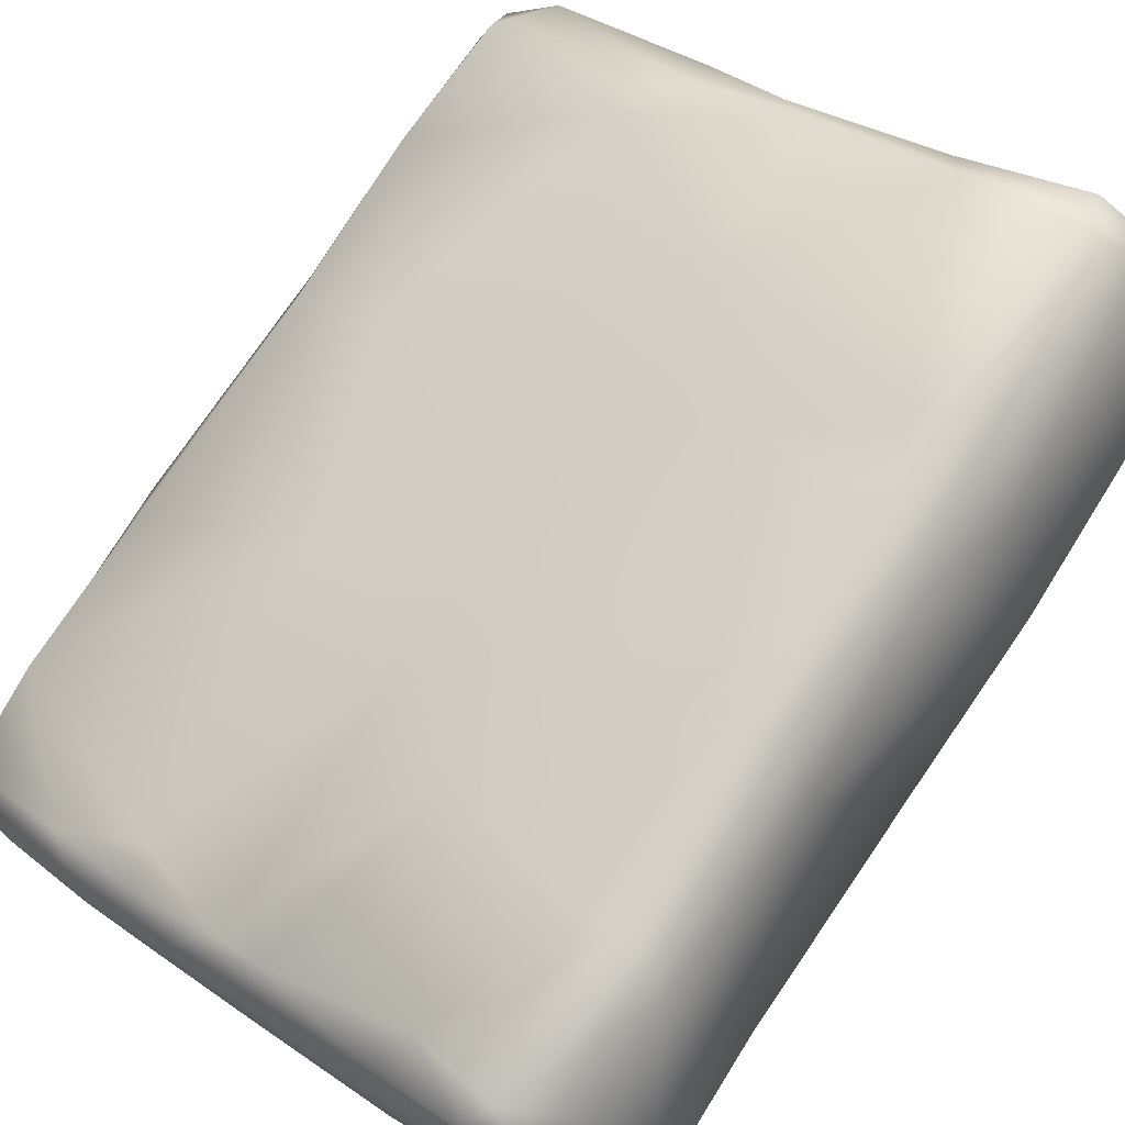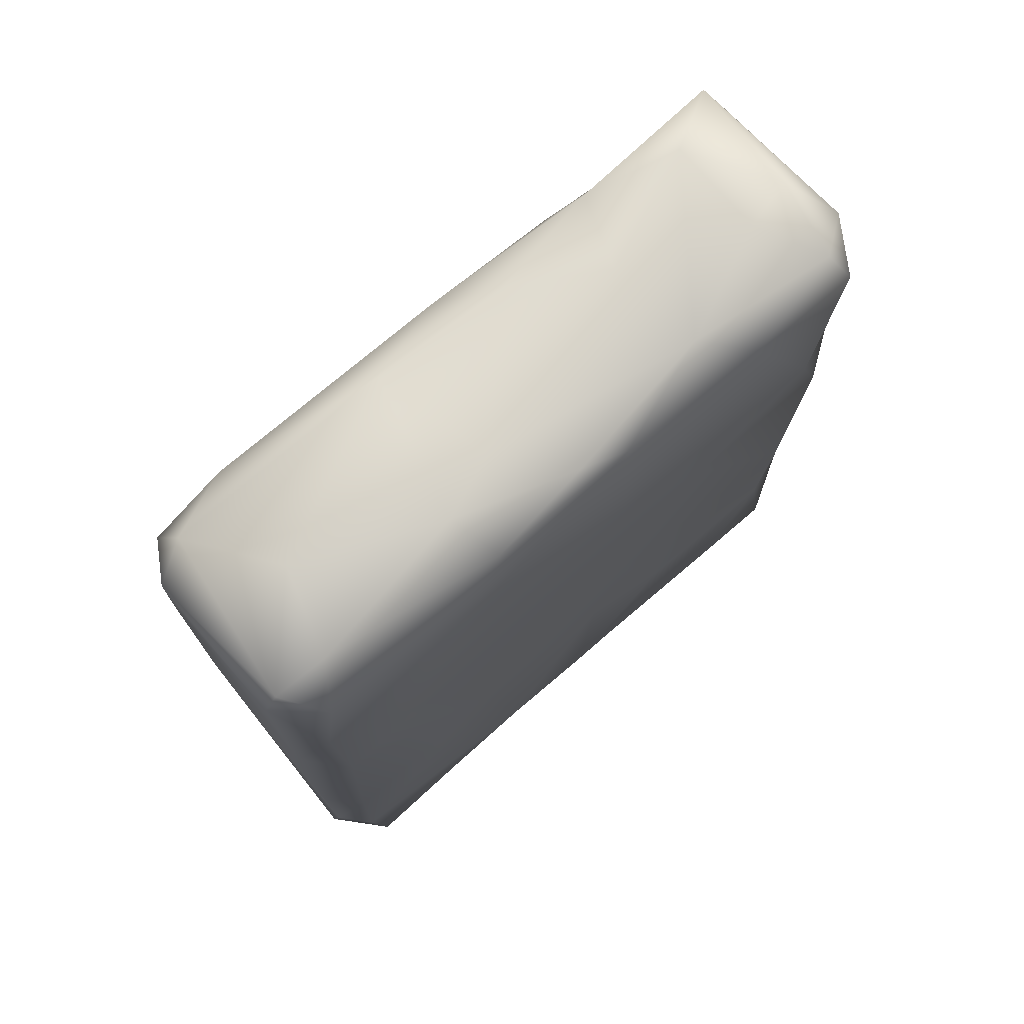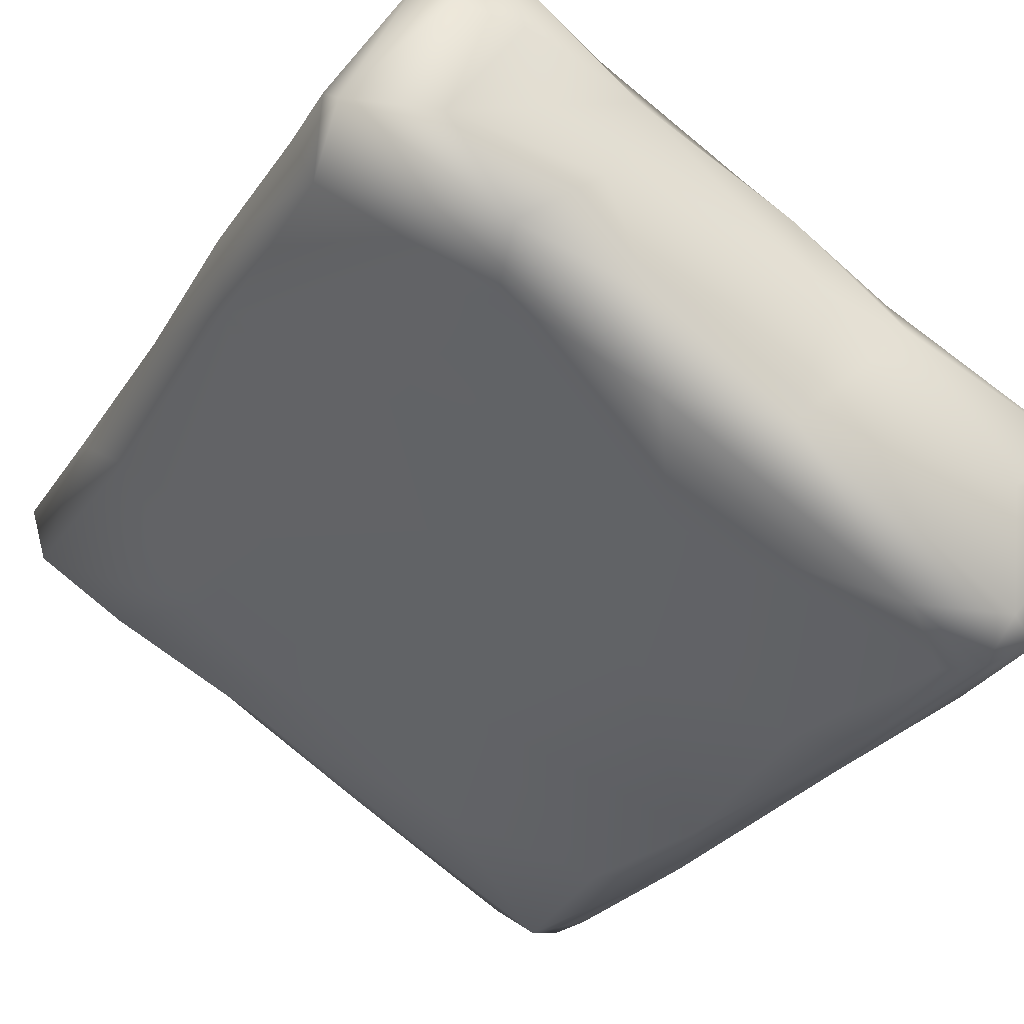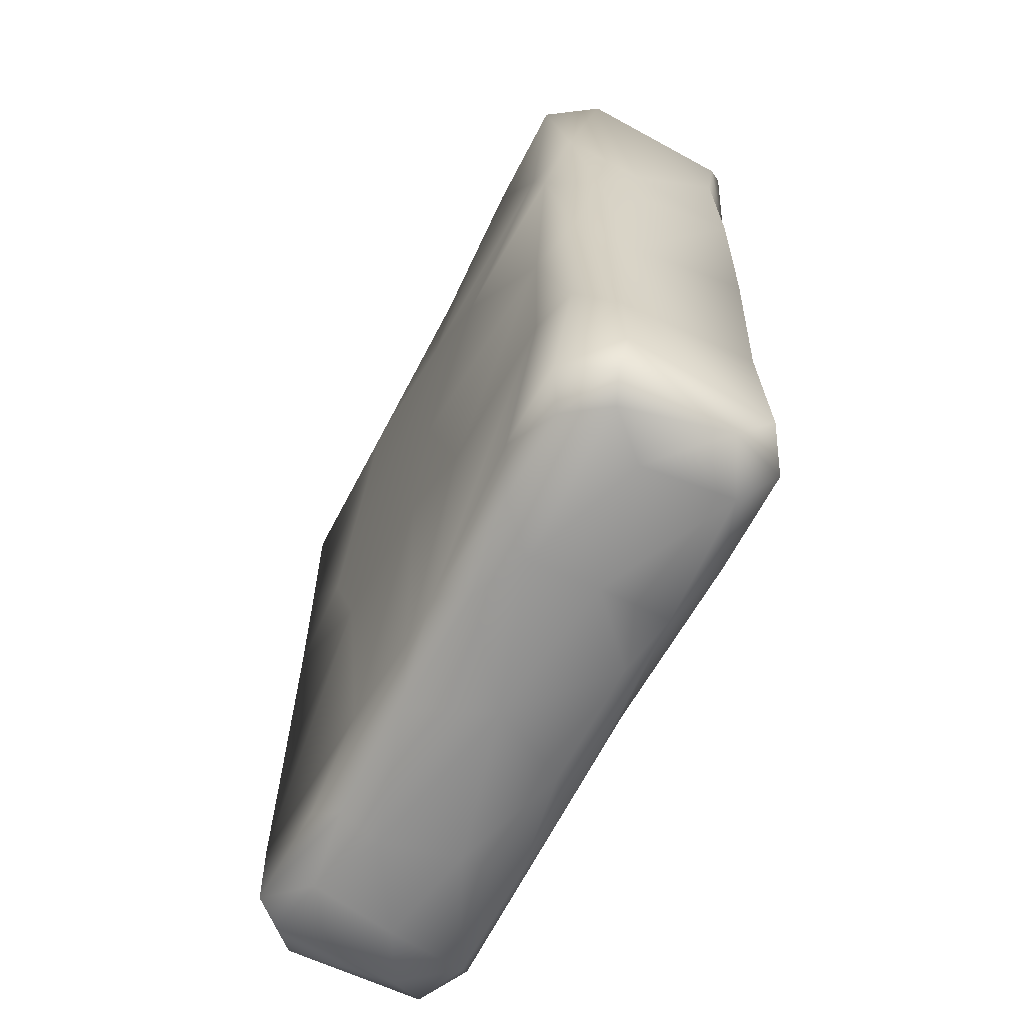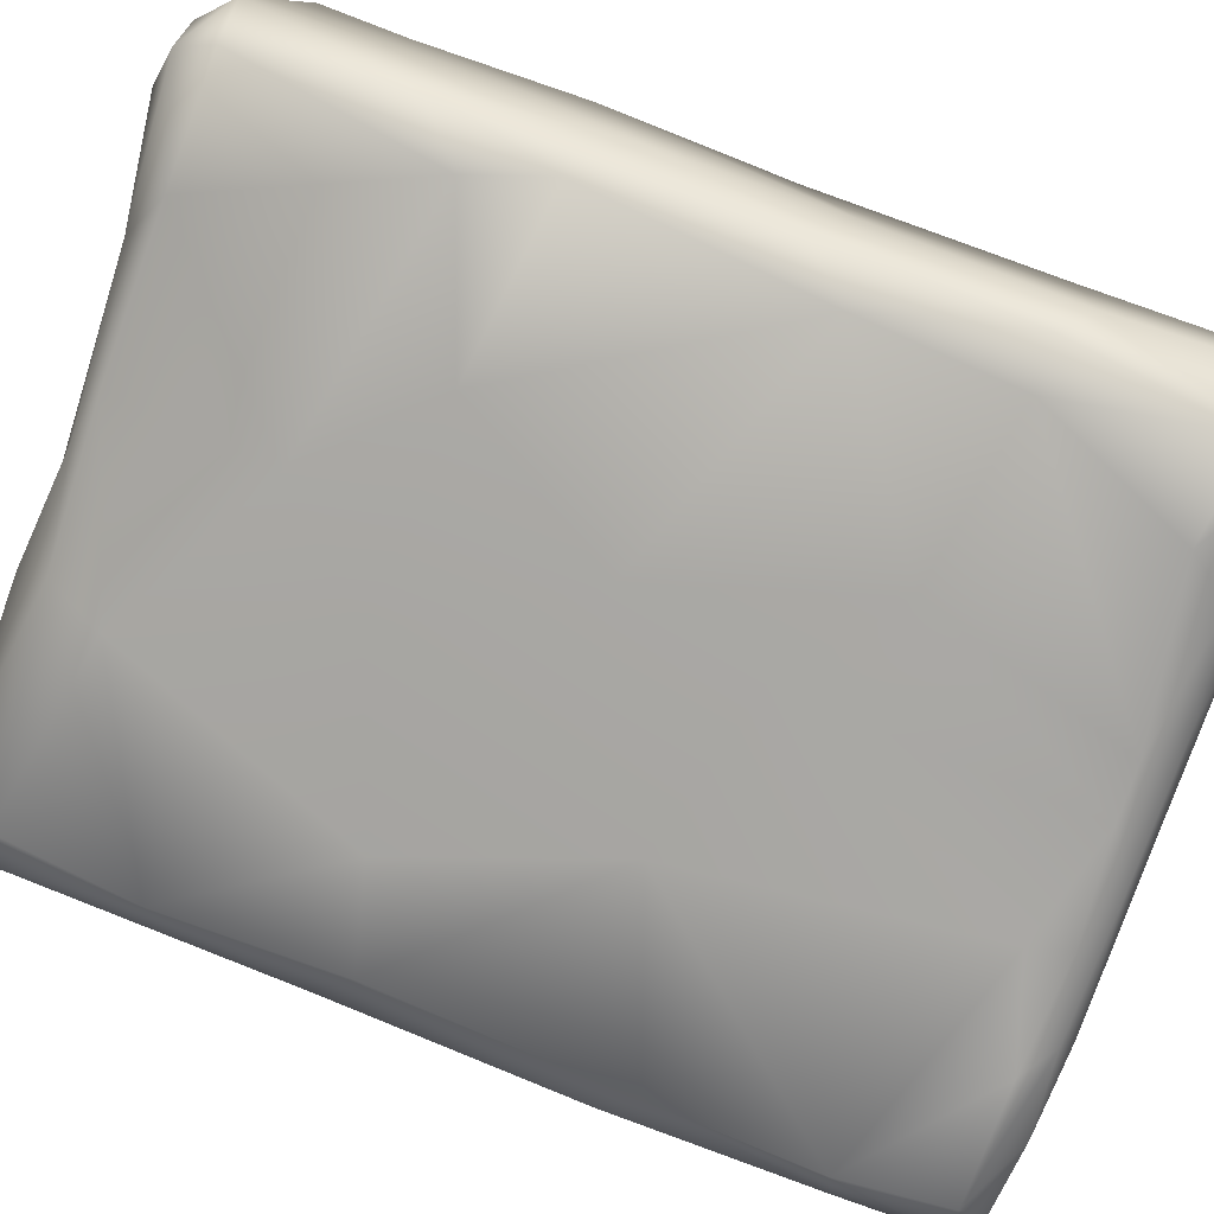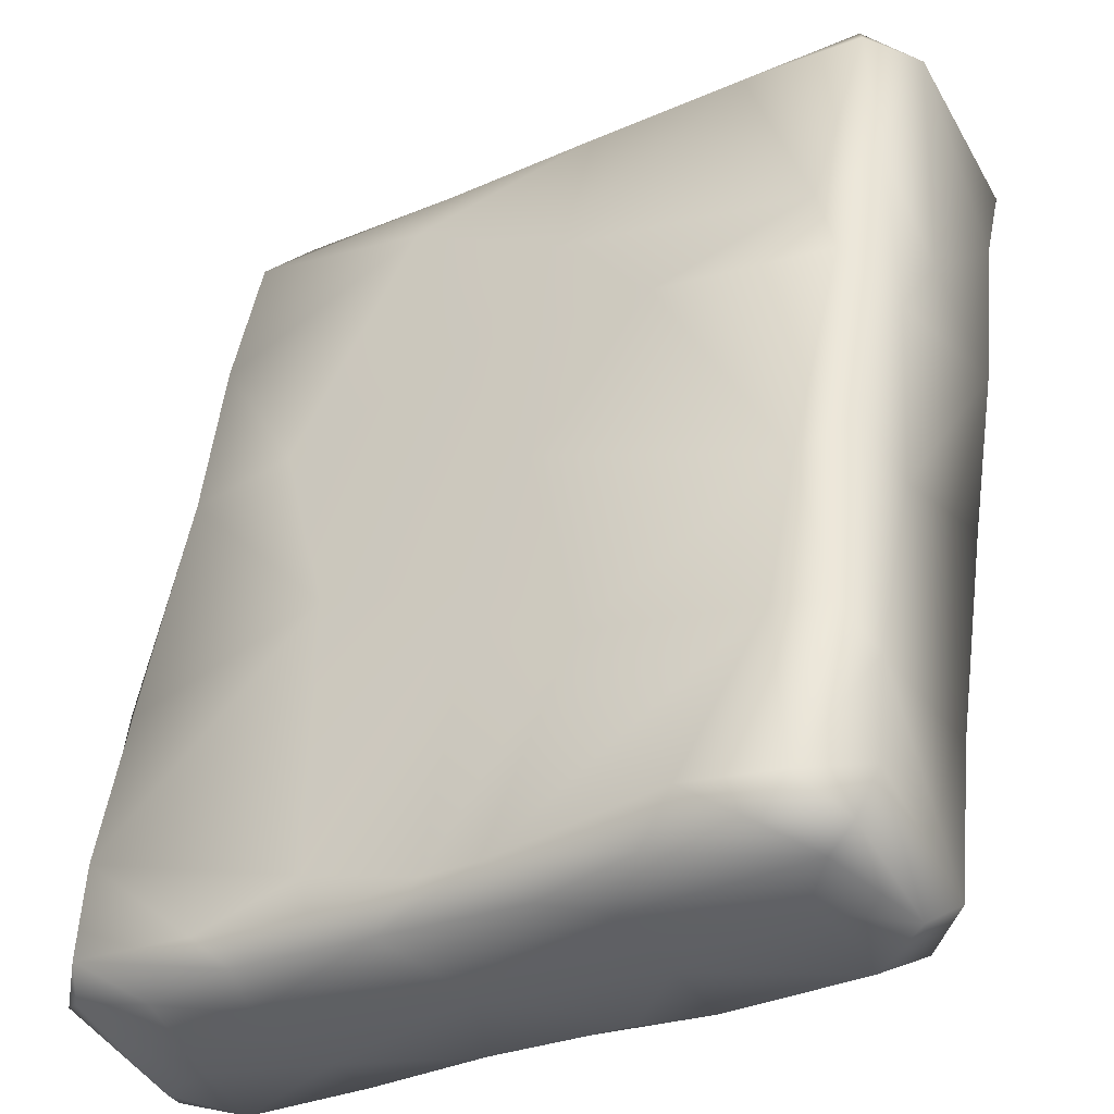
<metadata>
{"format":"obj","ext":"obj","renderer":"f3d","projection":"perspective","resolution":1024,"background":"white","views":[{"elev":78.2,"azim":-146.5,"up":"+Y"},{"elev":74.5,"azim":108.1,"up":"+Z"},{"elev":-27.7,"azim":-25.9,"up":"+Y"},{"elev":-64.7,"azim":-147.9,"up":"+Z"},{"elev":72.6,"azim":111.7,"up":"+Y"},{"elev":48.0,"azim":-172.9,"up":"+Y"}]}
</metadata>
<code>
v 0.03077 0.01273 0.002682
v 0.07293 -0.05289 0.1164
v 0.02883 -0.000735 0.1955
v -0.03895 0.003841 0.00712
v -0.004574 -0.01339 0.005618
v -0.01204 -0.003005 0.001603
v 0.01257 -0.01734 0.001731
v -0.003042 -0.01748 0.01216
v 0.00639 -0.02409 0.03307
v 0.01824 -0.03405 0.07186
v -0.01028 -0.01691 0.1125
v -0.004665 -0.02097 0.1429
v 0.01379 -0.03286 0.1619
v -0.0296 -0.005879 0.1377
v -0.03144 0.000349 0.1923
v -0.001156 -0.02274 0.1864
v -0.04922 0.01752 0.002339
v -0.05575 0.02837 0.005289
v -0.06216 0.02274 0.01366
v -0.02971 -0.003125 0.036
v -0.0463 0.05192 0.01697
v -0.02513 0.001593 0.00239
v -0.01761 0.01606 -3.2e-05
v -0.03735 0.0341 0.001188
v -0.008633 0.02865 0.00084
v 0.00486 0.02709 0.002442
v -0.03966 0.04626 0.002854
v -0.02886 0.05016 0.004985
v -0.01126 0.04017 0.004745
v 0.0141 0.02808 0.008599
v -0.03254 0.05681 0.0106
v -0.04328 0.05098 0.006856
v -0.01522 0.04678 0.01326
v -0.06129 0.0238 0.04525
v -0.05788 0.01413 0.009305
v -0.04811 0.04747 0.08032
v -0.02832 -0.00443 0.06914
v -0.05705 0.01218 0.06178
v -0.04574 0.05125 0.03947
v -0.03726 0.0566 0.04487
v -0.02724 0.05431 0.04459
v -0.02881 0.05607 0.07634
v 0.004184 0.03618 0.0507
v -0.03925 0.05666 0.08741
v -0.06211 0.02187 0.09419
v -0.02895 -0.006673 0.1806
v -0.05084 0.0439 0.1382
v -0.04506 0.05344 0.117
v -0.0584 0.01273 0.1252
v -0.03292 0.05808 0.1253
v -7.2e-05 0.03921 0.1308
v 0.0176 0.02878 0.09646
v -0.03977 0.05651 0.1525
v -0.02816 0.05541 0.1418
v -0.03416 0.05769 0.1852
v -0.06291 0.02324 0.132
v -0.05978 0.01224 0.1719
v -0.06294 0.01676 0.1903
v -0.06331 0.0219 0.1839
v -0.06202 0.02387 0.1659
v -0.04618 0.05139 0.1874
v -0.03364 0.05213 0.1936
v -0.01211 0.04442 0.1864
v -0.04587 0.01631 0.1956
v -0.01634 0.01154 0.1964
v -0.04492 0.03889 0.1967
v -0.006375 -0.008777 0.1944
v -0.007634 0.03141 0.1936
v -0.03271 0.03539 0.1992
v 0.0338 -0.03565 0.00434
v 0.05604 -0.04818 0.003559
v 0.06209 -0.03101 0.000988
v 0.06987 -0.04303 0.002978
v 0.06953 -0.05241 0.007158
v 0.01713 -0.02786 0.007547
v 0.03903 -0.02255 0.000132
v 0.05173 -0.01036 0.000684
v 0.05542 -0.001593 0.003342
v 0.02919 -0.03863 0.03189
v 0.07021 -0.05339 0.01891
v 0.06303 -0.001045 0.008342
v 0.08701 -0.02757 0.008855
v 0.08338 -0.01858 0.004101
v 0.06983 -0.01303 0.002141
v 0.08457 -0.01308 0.009028
v 0.087 -0.01524 0.03059
v 0.05565 -0.05589 0.05171
v 0.05965 -0.05625 0.01449
v 0.06577 -0.05856 0.07035
v 0.05875 -0.05817 0.08983
v 0.08836 -0.02415 0.02945
v 0.07562 -0.04689 0.06325
v 0.08673 -0.01534 0.064
v 0.08955 -0.02415 0.07142
v 0.08886 -0.02618 0.1243
v 0.02578 -0.03947 0.1218
v 0.05359 -0.05597 0.137
v 0.06683 -0.05828 0.1292
v 0.06213 -0.05921 0.146
v 0.06764 -0.003512 0.1211
v 0.08577 -0.01489 0.1164
v 0.08732 -0.01651 0.155
v 0.0578 -0.05856 0.1782
v 0.06275 -0.05946 0.1845
v 0.07107 -0.05616 0.1652
v 0.04673 -0.05198 0.1869
v 0.06334 -0.05338 0.1936
v 0.07213 -0.05469 0.1866
v 0.0439 -0.003474 0.1963
v 0.07757 -0.01771 0.1957
v 0.02005 -0.02651 0.1952
v 0.0629 -0.0305 0.1979
v 0.0869 -0.02489 0.191
v 0.08897 -0.02694 0.1841
v 0.01388 0.002707 9.4e-05
v 0.04229 0.009858 0.006845
v 0.02378 0.02234 0.008577
v 0.02329 0.02465 0.06819
v 0.04479 0.01051 0.01489
v 0.05305 0.006474 0.07724
v 0.03715 0.01649 0.1331
v 0.05096 0.007319 0.1754
v 0.01905 0.02713 0.154
v 0.04554 0.007402 0.1878
v 0.02439 0.01756 0.1911
v 0.01697 0.02529 0.1879
v 0.08547 -0.01439 0.1842
f 4 8 22
f 7 5 75
f 7 6 5
f 6 7 115
f 5 6 22
f 8 5 22
f 4 9 8
f 9 4 20
f 5 8 75
f 79 8 9
f 9 20 10
f 79 9 10
f 10 20 37
f 37 11 10
f 96 10 11
f 12 96 11
f 11 14 12
f 13 12 46
f 46 12 14
f 65 67 15
f 16 13 46
f 111 16 67
f 15 16 46
f 16 15 67
f 67 3 111
f 17 35 4
f 24 18 17
f 35 18 19
f 17 18 35
f 27 18 24
f 27 32 18
f 38 20 35
f 35 19 34
f 21 19 18
f 19 21 39
f 21 18 32
f 34 19 39
f 22 17 4
f 23 17 22
f 17 23 24
f 24 23 25
f 6 115 23
f 23 22 6
f 23 115 25
f 25 115 26
f 25 27 24
f 29 28 27
f 29 27 25
f 27 28 32
f 32 28 31
f 31 28 33
f 26 29 25
f 30 33 29
f 33 28 29
f 29 26 30
f 35 20 4
f 21 32 31
f 21 31 39
f 40 39 31
f 41 31 33
f 41 40 31
f 41 33 30
f 43 30 117
f 41 30 43
f 34 38 35
f 38 34 45
f 39 36 34
f 45 34 36
f 38 45 49
f 37 38 49
f 45 36 56
f 48 56 36
f 37 20 38
f 40 41 42
f 39 40 44
f 44 40 42
f 52 43 118
f 42 41 43
f 11 37 49
f 44 36 39
f 44 48 36
f 44 42 50
f 42 43 52
f 49 45 56
f 47 56 48
f 49 46 14
f 57 46 49
f 56 47 60
f 56 57 49
f 14 11 49
f 48 44 50
f 53 50 54
f 54 50 51
f 52 51 42
f 50 42 51
f 51 52 121
f 48 50 53
f 53 47 48
f 55 53 54
f 54 51 123
f 123 63 54
f 57 60 59
f 57 56 60
f 57 15 46
f 15 57 58
f 59 58 57
f 15 58 64
f 61 58 59
f 61 60 47
f 61 59 60
f 58 61 66
f 66 64 58
f 3 68 125
f 68 63 126
f 68 126 125
f 61 47 53
f 61 53 55
f 63 68 62
f 61 55 62
f 63 62 55
f 55 54 63
f 64 66 69
f 65 15 64
f 64 68 65
f 68 64 69
f 67 65 3
f 65 68 3
f 62 69 66
f 62 66 61
f 68 69 62
f 76 70 71
f 71 70 88
f 70 75 88
f 71 88 74
f 73 71 74
f 72 76 71
f 73 72 71
f 76 7 70
f 75 70 7
f 115 7 76
f 77 115 76
f 115 77 1
f 72 77 76
f 77 72 84
f 72 83 84
f 77 84 78
f 78 84 85
f 81 78 85
f 88 75 8
f 88 8 79
f 79 87 88
f 80 74 88
f 86 81 85
f 82 73 74
f 80 82 74
f 82 83 73
f 83 72 73
f 83 85 84
f 91 82 80
f 91 80 92
f 86 82 91
f 82 85 83
f 86 85 82
f 10 87 79
f 89 88 87
f 89 80 88
f 87 90 89
f 92 80 89
f 90 10 96
f 90 87 10
f 98 89 90
f 2 92 89
f 98 90 99
f 94 91 92
f 86 91 93
f 93 91 94
f 120 86 93
f 92 95 94
f 101 93 94
f 120 93 101
f 101 100 120
f 96 97 90
f 97 99 90
f 2 89 98
f 2 98 105
f 96 12 13
f 96 13 97
f 97 13 103
f 99 97 103
f 122 100 102
f 95 92 2
f 101 94 95
f 102 100 101
f 105 95 2
f 114 95 105
f 95 102 101
f 103 13 106
f 106 13 16
f 106 16 111
f 107 106 111
f 104 99 103
f 98 99 104
f 105 98 104
f 106 104 103
f 106 107 104
f 104 108 105
f 104 107 108
f 108 107 113
f 109 124 110
f 112 107 111
f 107 112 113
f 112 110 113
f 112 111 109
f 109 111 3
f 112 109 110
f 114 105 108
f 108 113 114
f 102 95 114
f 122 102 127
f 114 127 102
f 113 127 114
f 110 127 113
f 26 115 1
f 78 1 77
f 116 1 78
f 116 117 1
f 119 117 116
f 1 30 26
f 117 30 1
f 78 81 116
f 116 81 119
f 118 43 117
f 119 118 117
f 120 119 86
f 119 81 86
f 120 118 119
f 52 118 120
f 121 120 100
f 52 120 121
f 121 123 51
f 100 122 121
f 123 121 122
f 126 63 123
f 126 123 122
f 125 109 3
f 109 125 124
f 124 125 126
f 124 126 122
f 127 124 122
f 110 124 127

</code>
